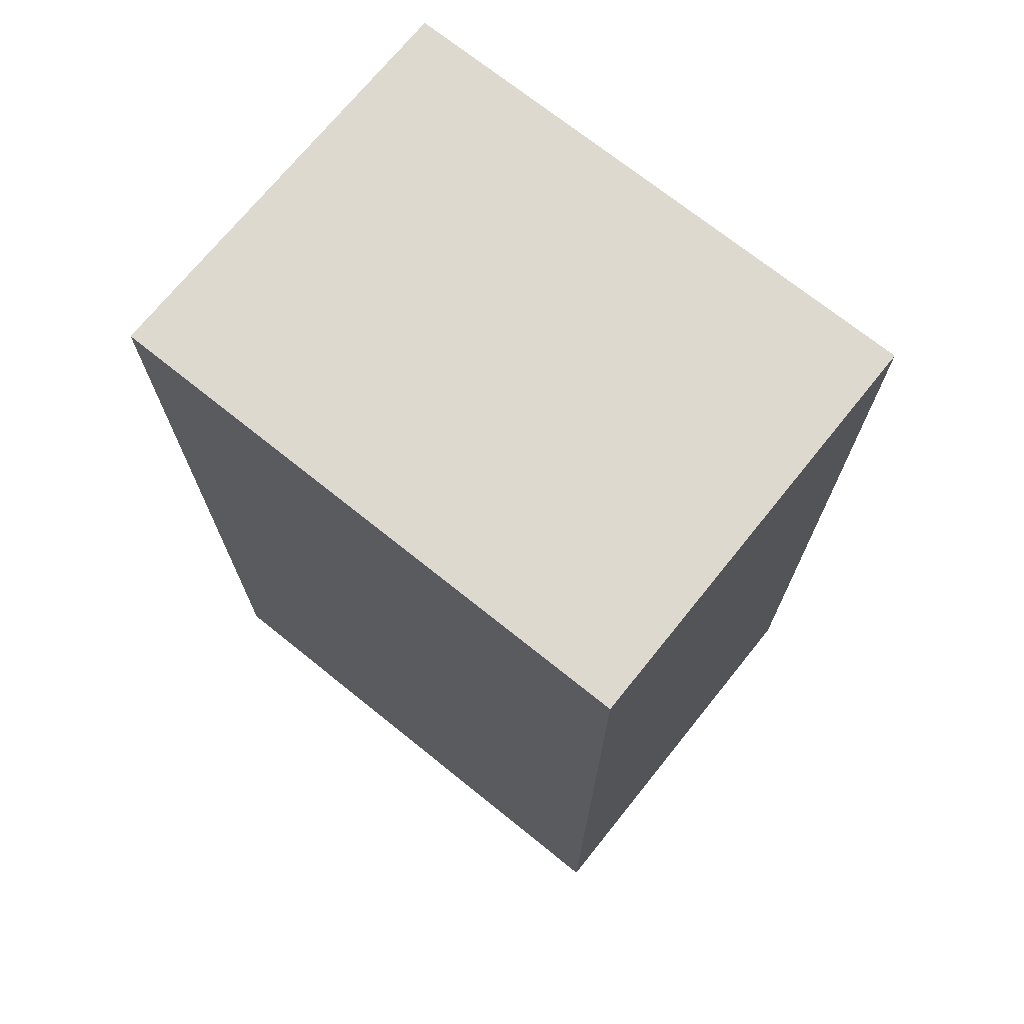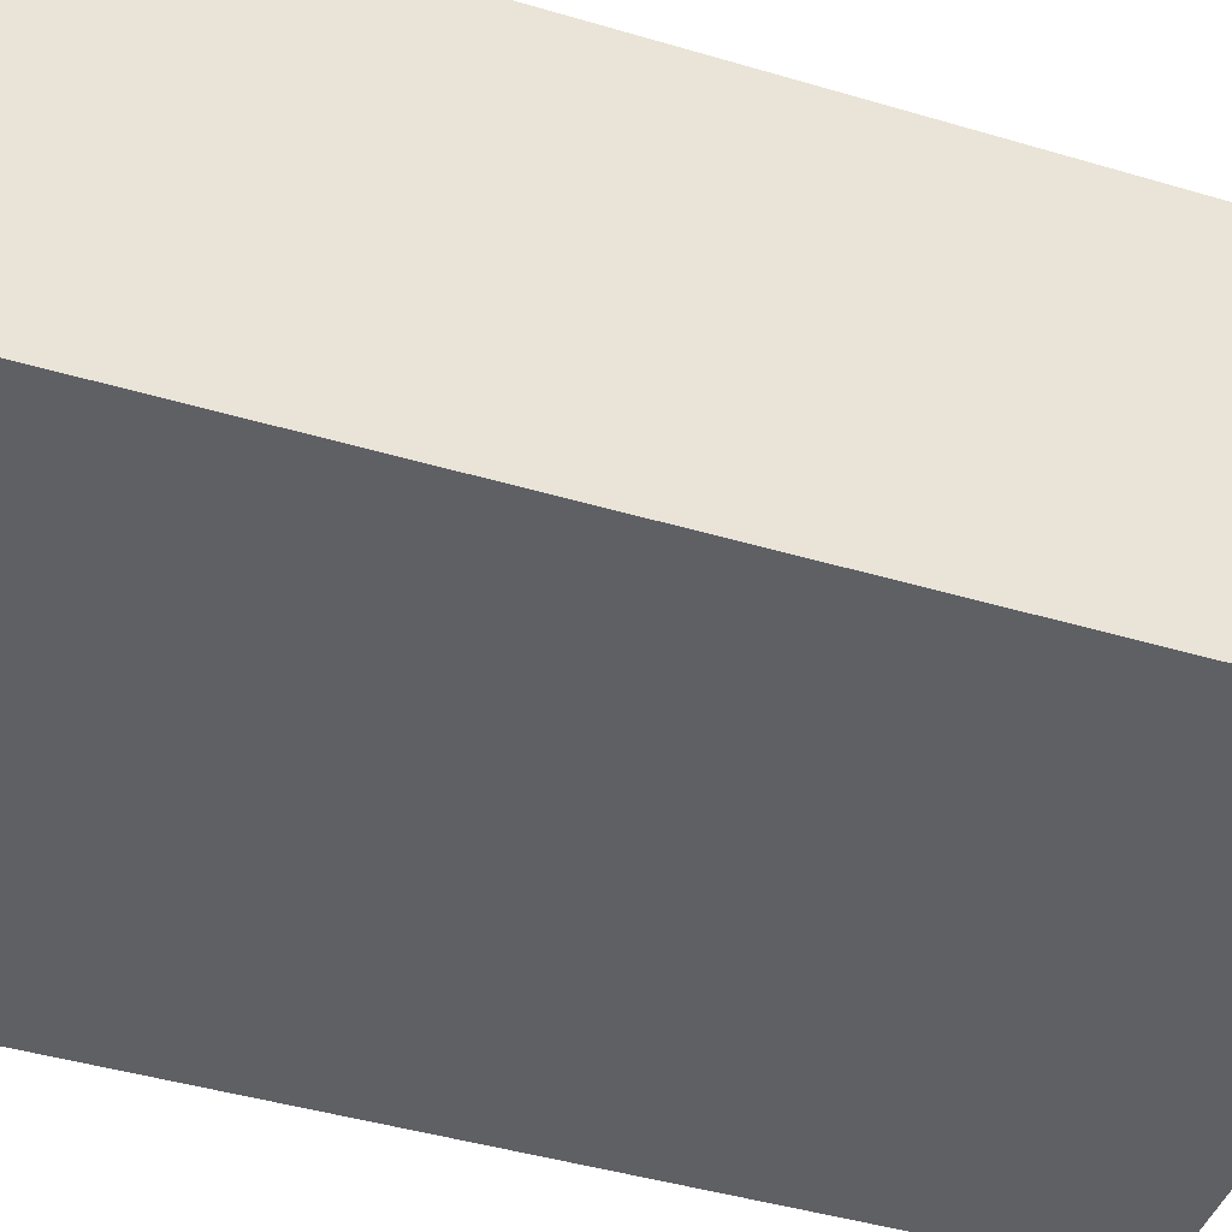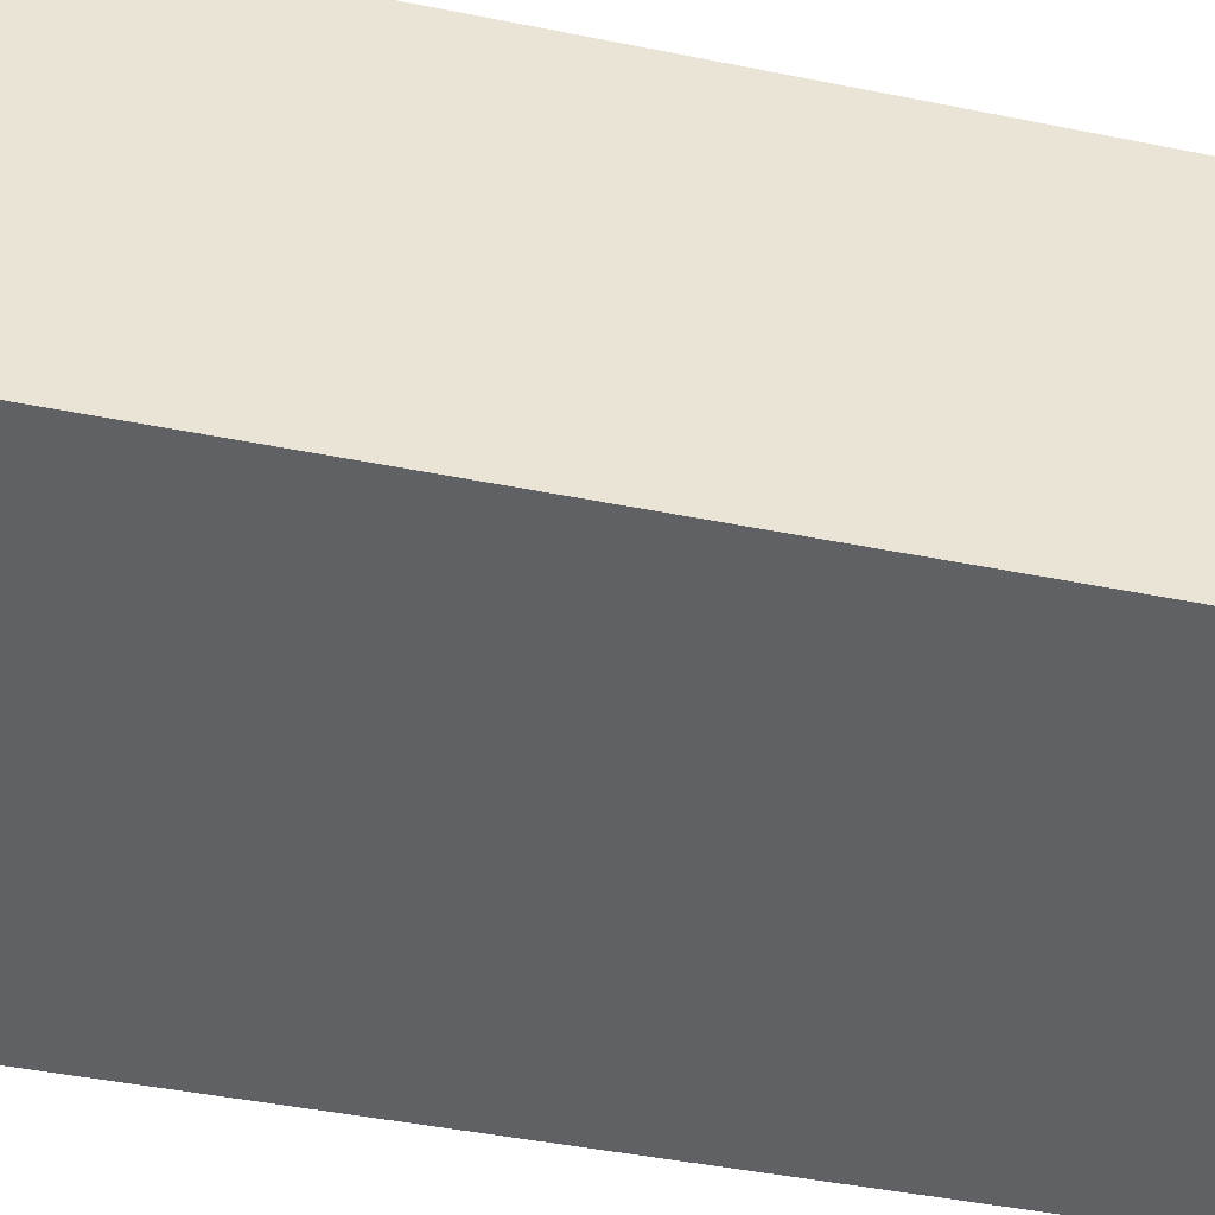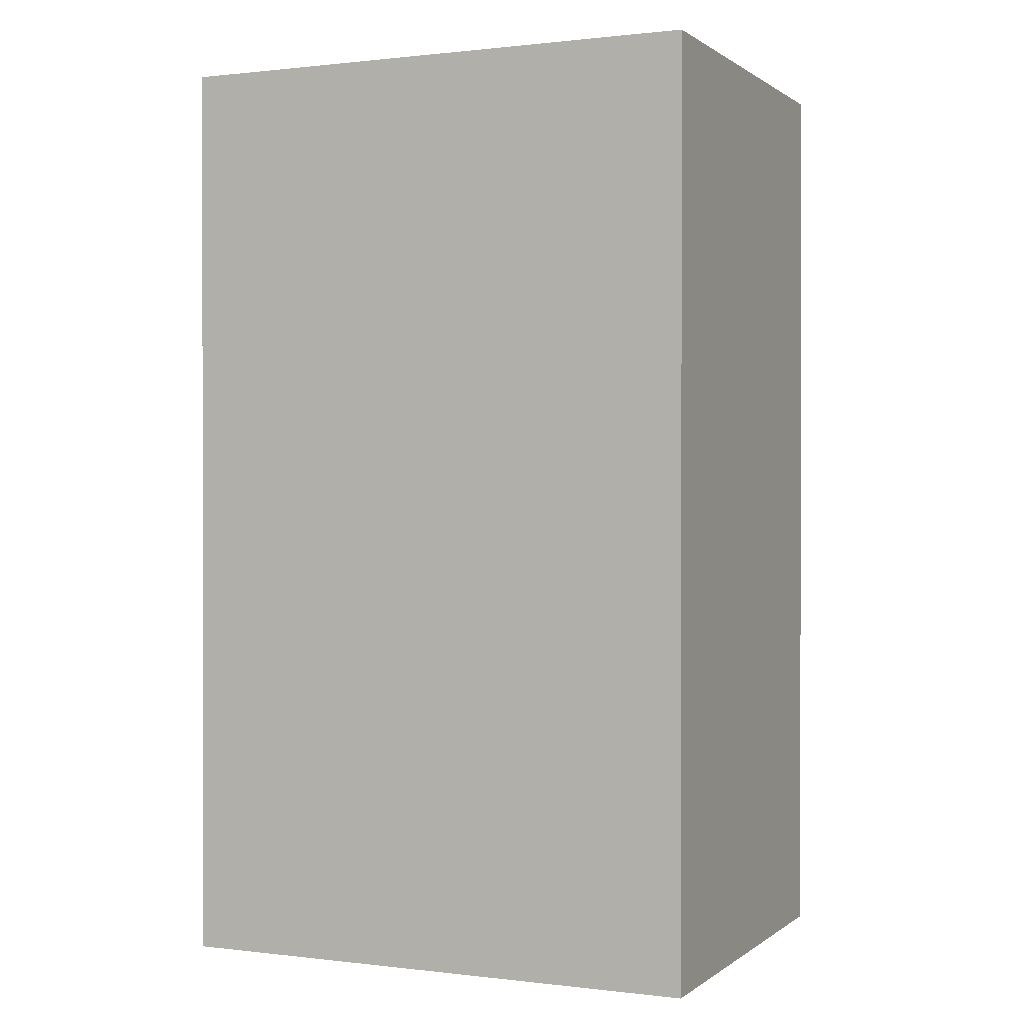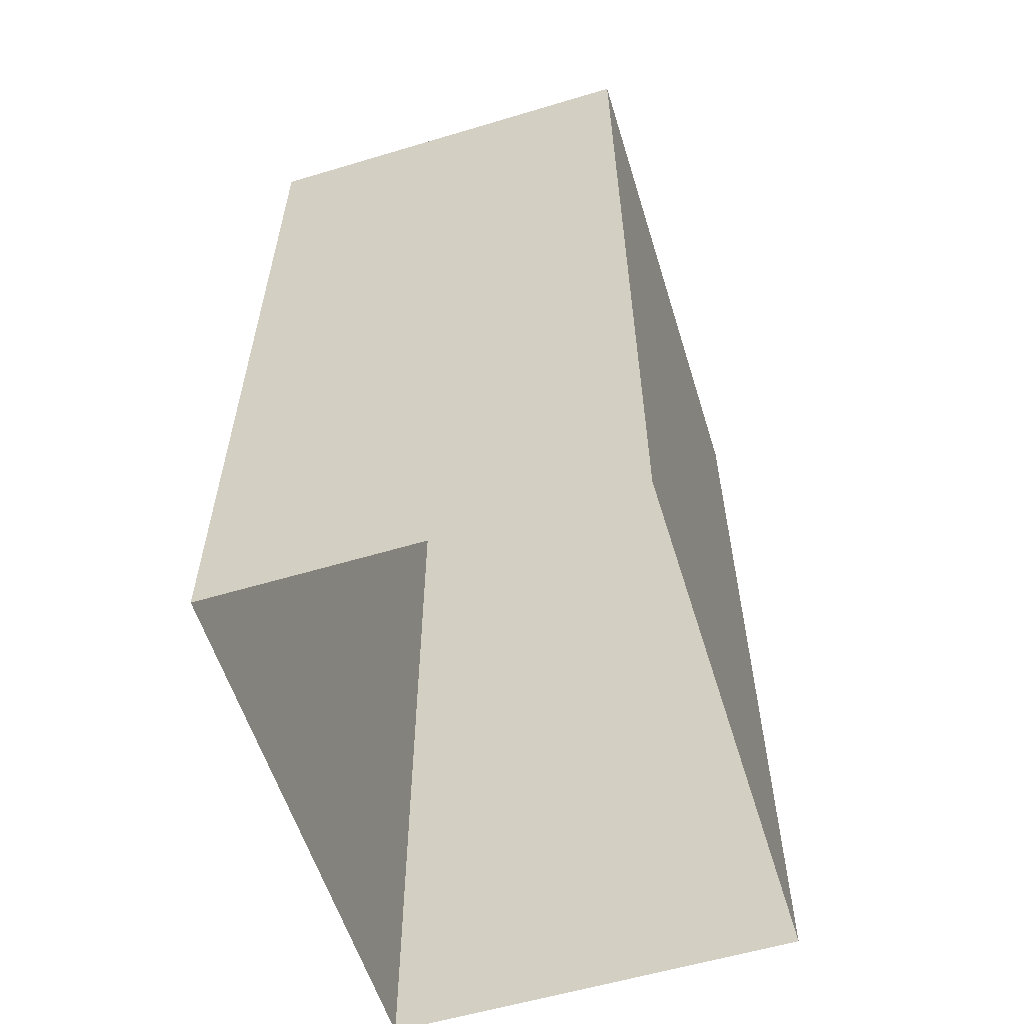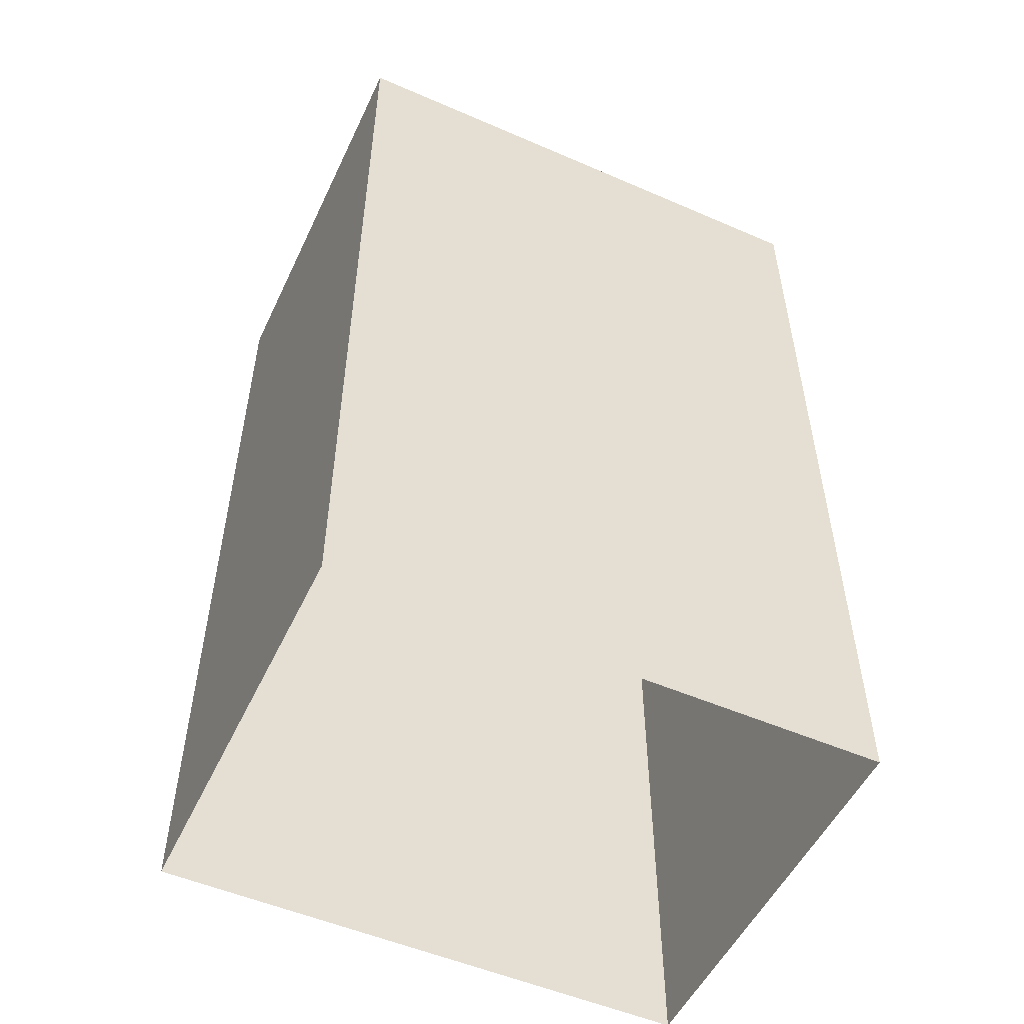
<metadata>
{"format":"obj","ext":"obj","renderer":"f3d","projection":"perspective","resolution":1024,"background":"white","views":[{"elev":71.5,"azim":-141.2,"up":"+Y"},{"elev":-44.5,"azim":71.0,"up":"+Z"},{"elev":-45.6,"azim":-103.0,"up":"+Z"},{"elev":0.6,"azim":24.2,"up":"+Y"},{"elev":-58.1,"azim":107.2,"up":"+Y"},{"elev":-52.5,"azim":155.0,"up":"+Y"}]}
</metadata>
<code>
g default
v -0.3231 0 0.2454
v 0.3231 0 0.2454
v -0.3231 1.111 0.2454
v 0.3231 1.111 0.2454
v -0.3231 1.111 -0.2454
v 0.3231 1.111 -0.2454
v -0.3231 0 -0.2454
v 0.3231 0 -0.2454
g electricBox_4_v1
f 1 2 4 3
f 3 4 6 5
f 5 6 8 7
f 2 8 6 4
f 7 1 3 5

</code>
